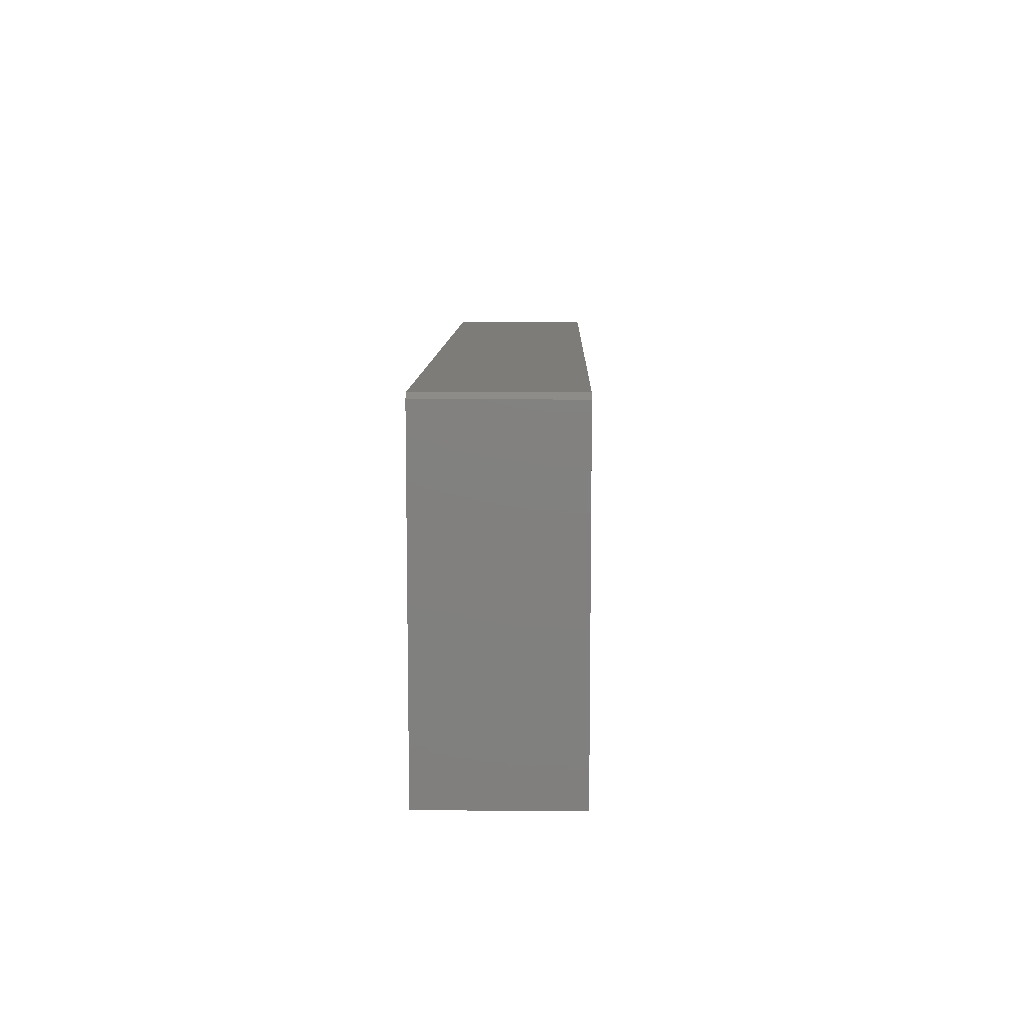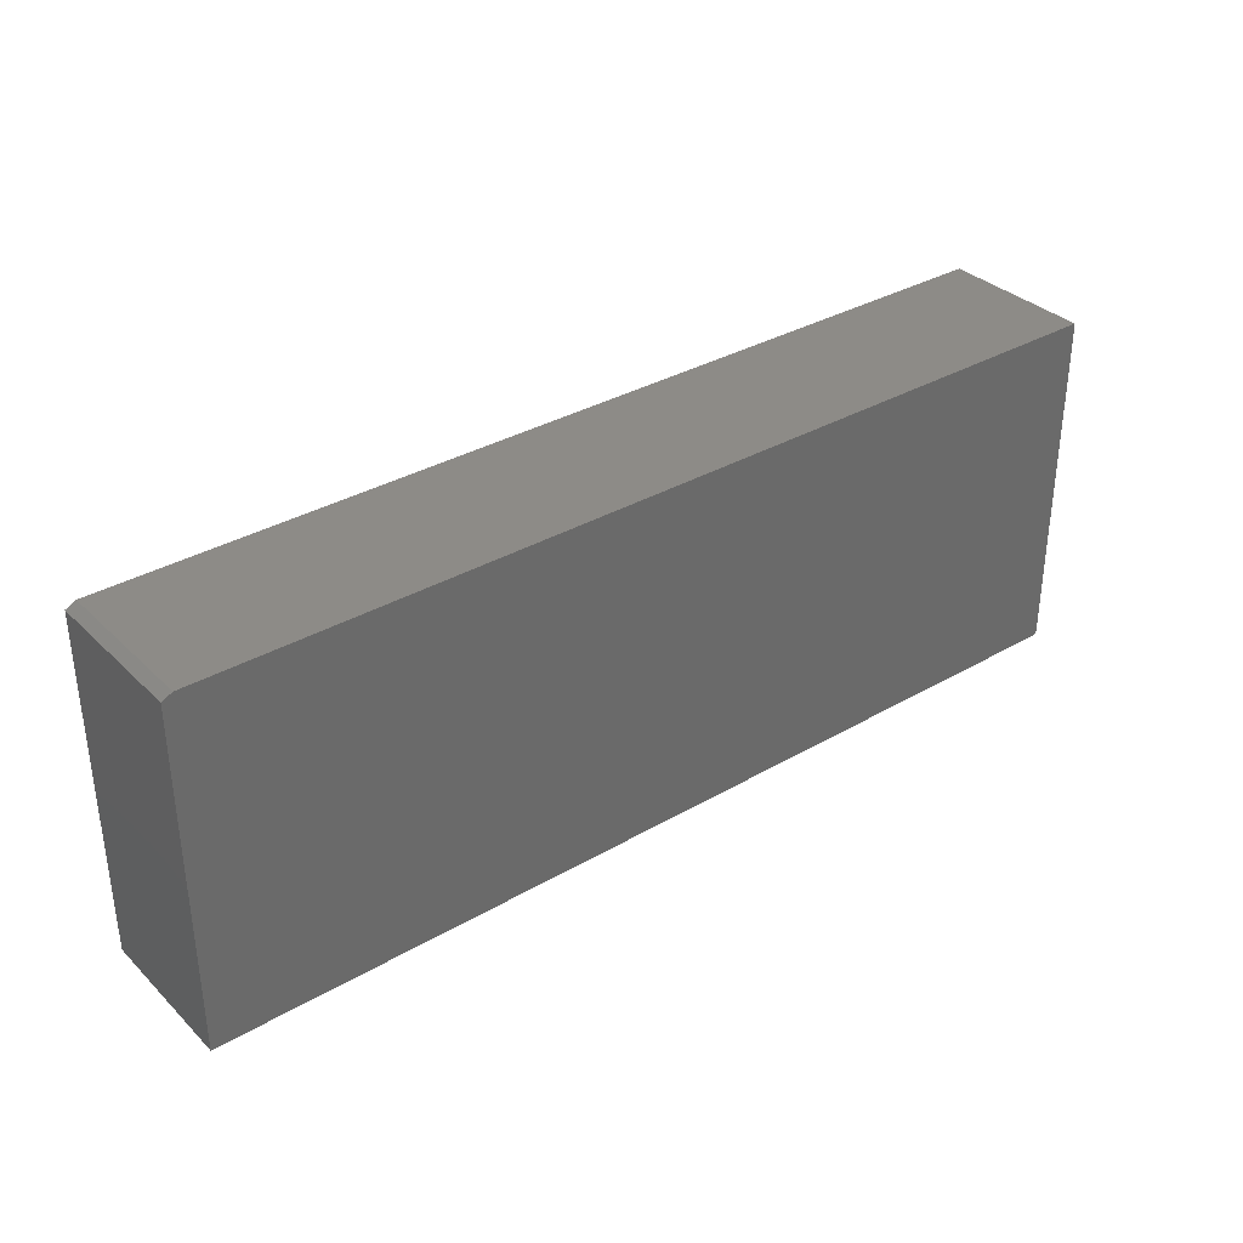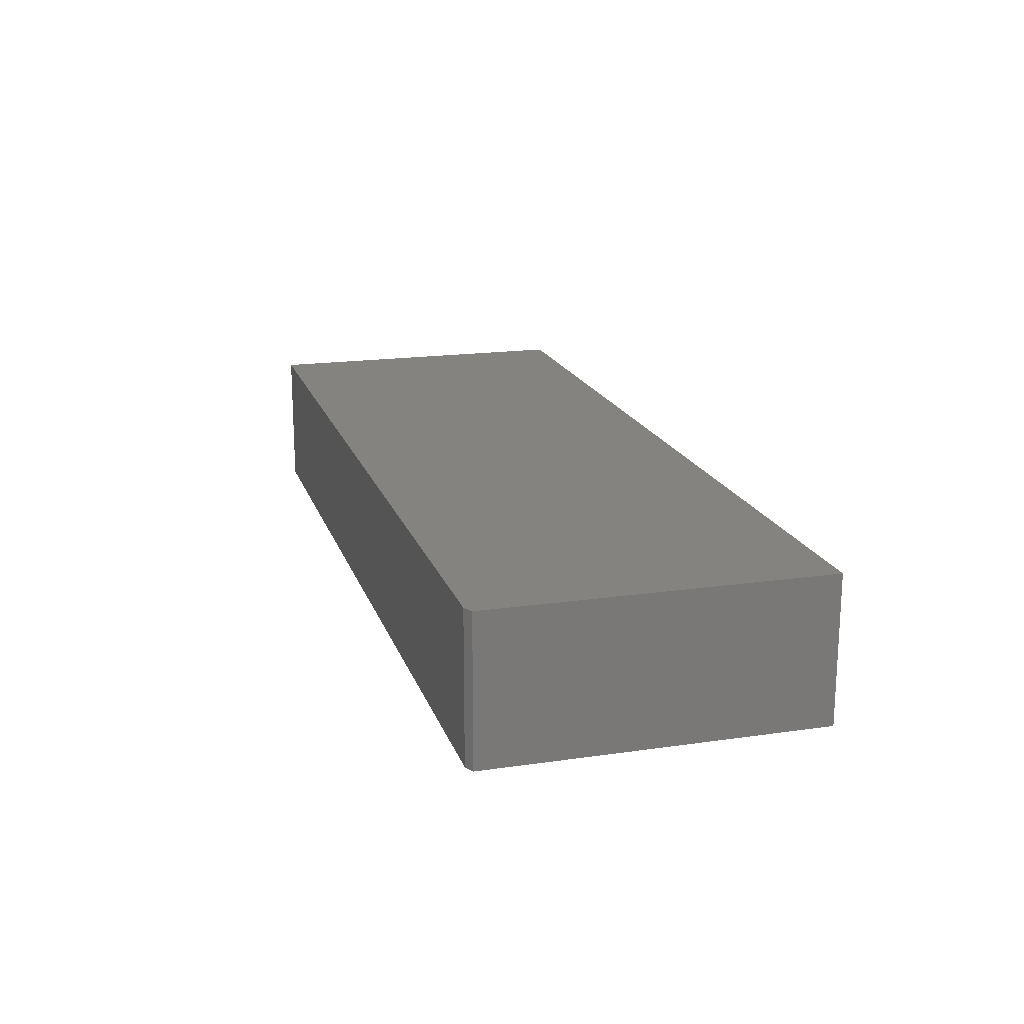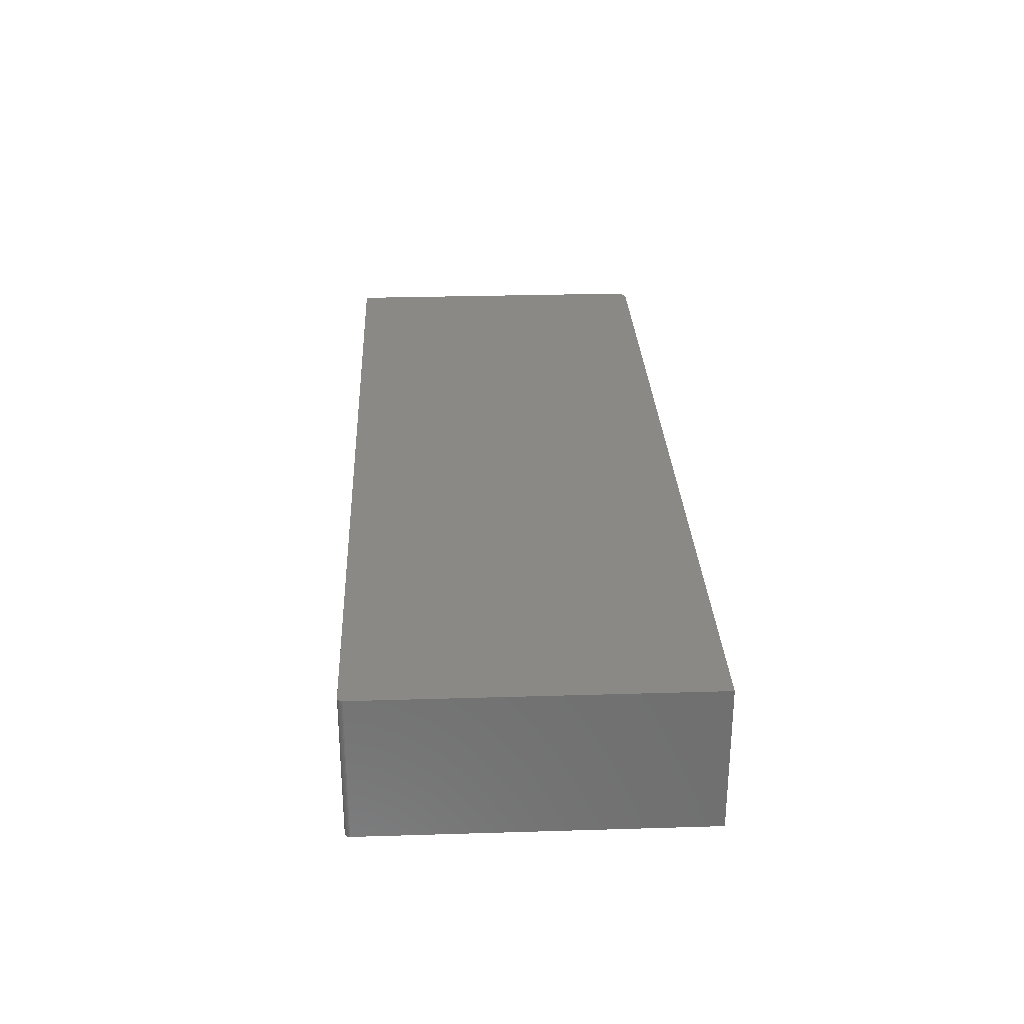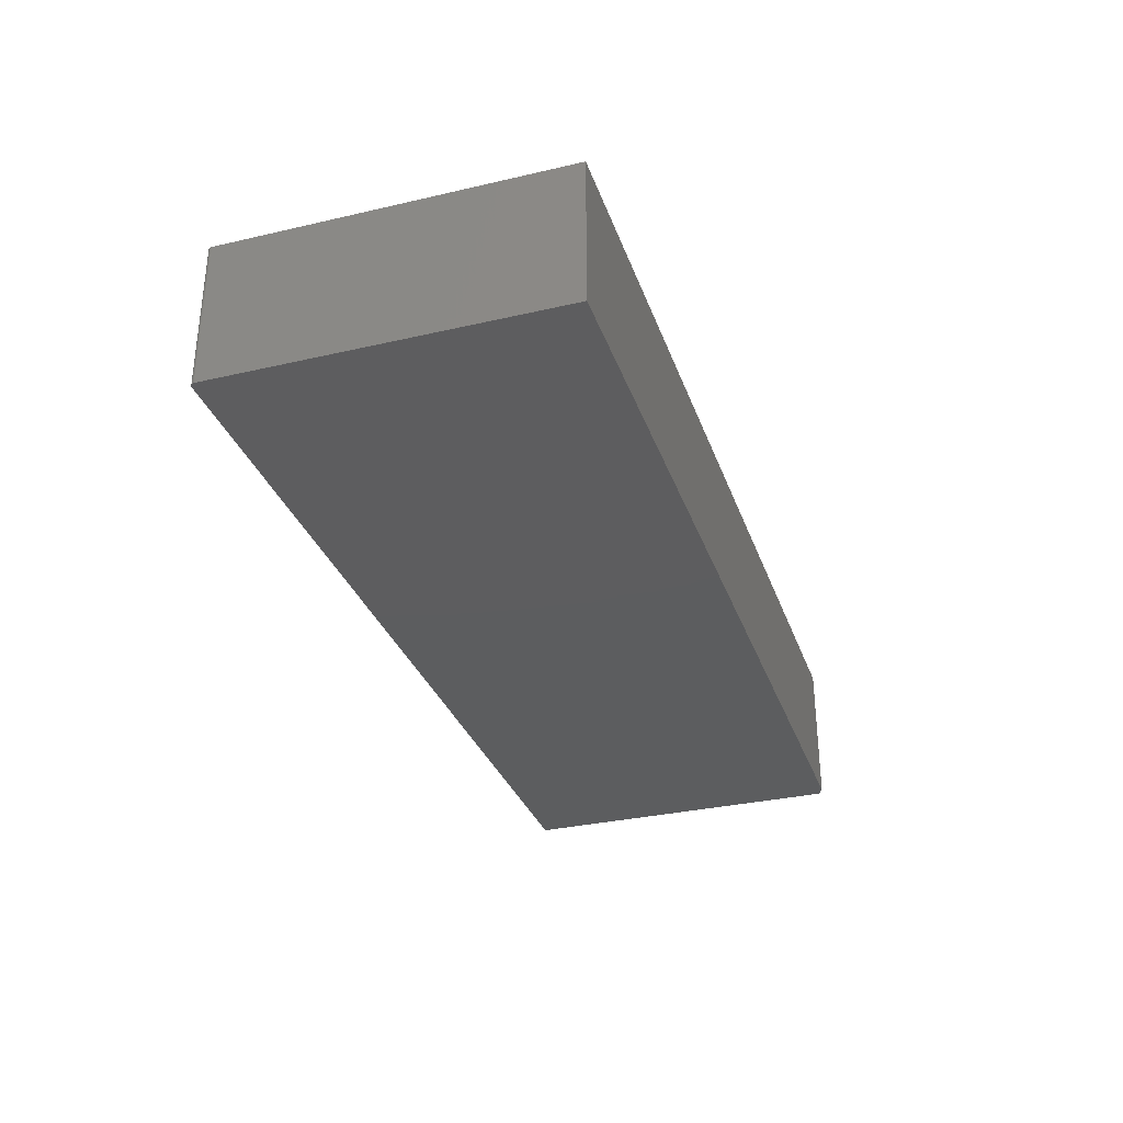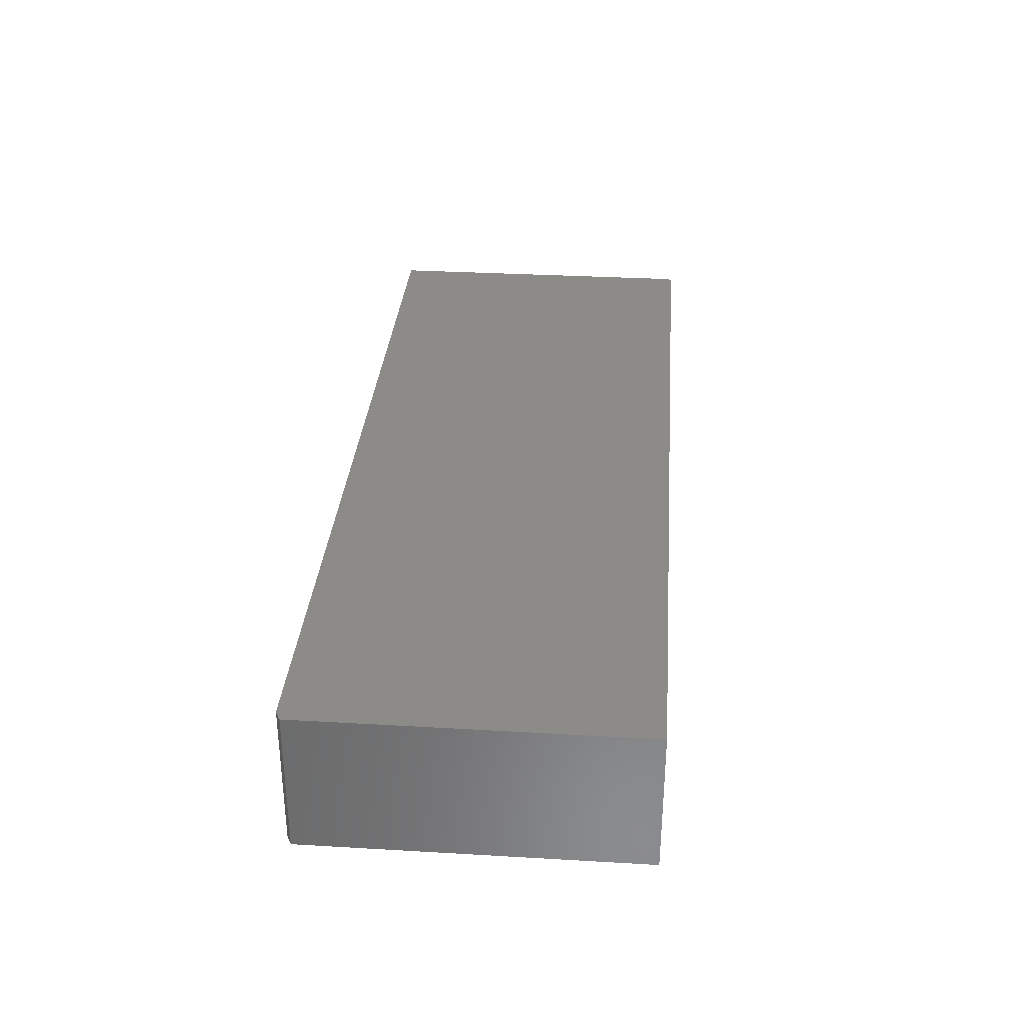
<metadata>
{"format":"stl","ext":"stl","renderer":"f3d","projection":"perspective","resolution":1024,"background":"white","views":[{"elev":9.3,"azim":-88.7,"up":"+Y"},{"elev":34.2,"azim":-38.1,"up":"+Y"},{"elev":18.0,"azim":-105.8,"up":"+Z"},{"elev":28.6,"azim":87.4,"up":"+Z"},{"elev":-32.2,"azim":107.9,"up":"+Z"},{"elev":32.6,"azim":-85.4,"up":"+Z"}]}
</metadata>
<code>
# stl→obj: 26 verts, 48 faces
v 0.7422 -0.5312 0.2282
v 0.7437 -0.5311 0.2282
v 0.7465 -0.5299 0.2282
v 0.7452 -0.5307 0.2282
v -0.6797 1.735e-18 0.2282
v -0.6953 -0.007812 0.2282
v -0.6953 -0.5312 0.2282
v 0.7477 -0.529 0.2282
v 0.7487 -0.5278 0.2282
v 0.7494 -0.5264 0.2282
v 0.7498 -0.525 0.2282
v 0.75 -0.5234 0.2282
v 0.75 1.605e-16 0.2282
v 0.7465 -0.5299 -8.829e-17
v 0.7487 -0.5278 -8.842e-17
v 0.7477 -0.529 -8.836e-17
v 0.75 1.605e-16 -8.85e-17
v 0.7452 -0.5307 -8.82e-17
v 0.7437 -0.5311 -8.811e-17
v 0.7422 -0.5312 -8.802e-17
v -0.6797 1.735e-18 -9.568e-19
v 0.75 -0.5234 -8.85e-17
v 0.7498 -0.525 -8.849e-17
v 0.7494 -0.5264 -8.846e-17
v -0.6953 -0.5312 0
v -0.6953 -0.007812 0
f 1 2 3
f 3 2 4
f 5 6 7
f 5 7 1
f 5 1 3
f 5 3 8
f 5 8 9
f 5 9 10
f 5 10 11
f 5 11 12
f 5 12 13
f 14 15 16
f 17 15 14
f 17 14 18
f 17 18 19
f 17 19 20
f 17 20 21
f 15 17 22
f 15 22 23
f 15 23 24
f 20 25 21
f 21 25 26
f 21 5 17
f 17 5 13
f 6 26 7
f 7 26 25
f 6 5 26
f 26 5 21
f 25 20 7
f 7 20 1
f 17 13 22
f 22 13 12
f 22 12 23
f 23 12 11
f 23 11 24
f 24 11 10
f 24 10 15
f 15 10 9
f 15 9 16
f 16 9 8
f 16 8 14
f 14 8 3
f 14 3 18
f 18 3 4
f 18 4 19
f 19 4 2
f 19 2 20
f 20 2 1

</code>
